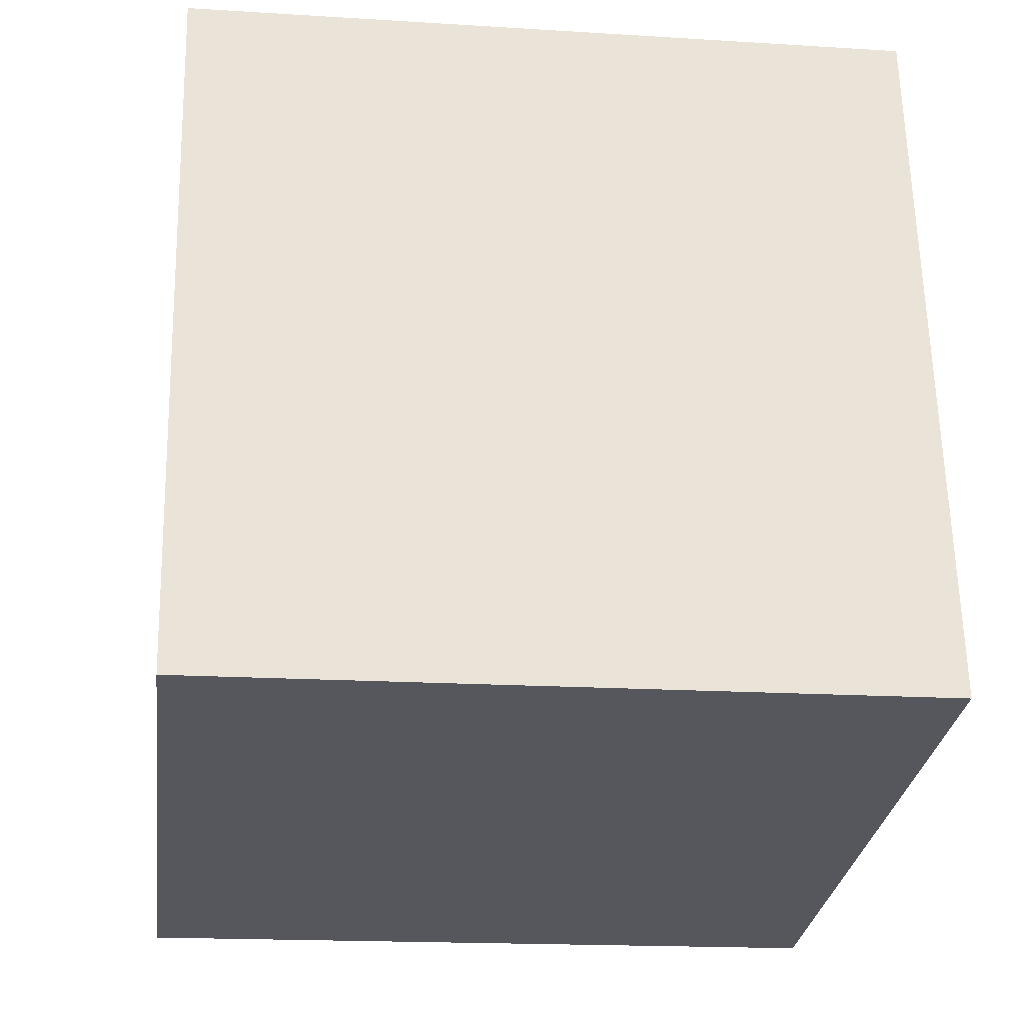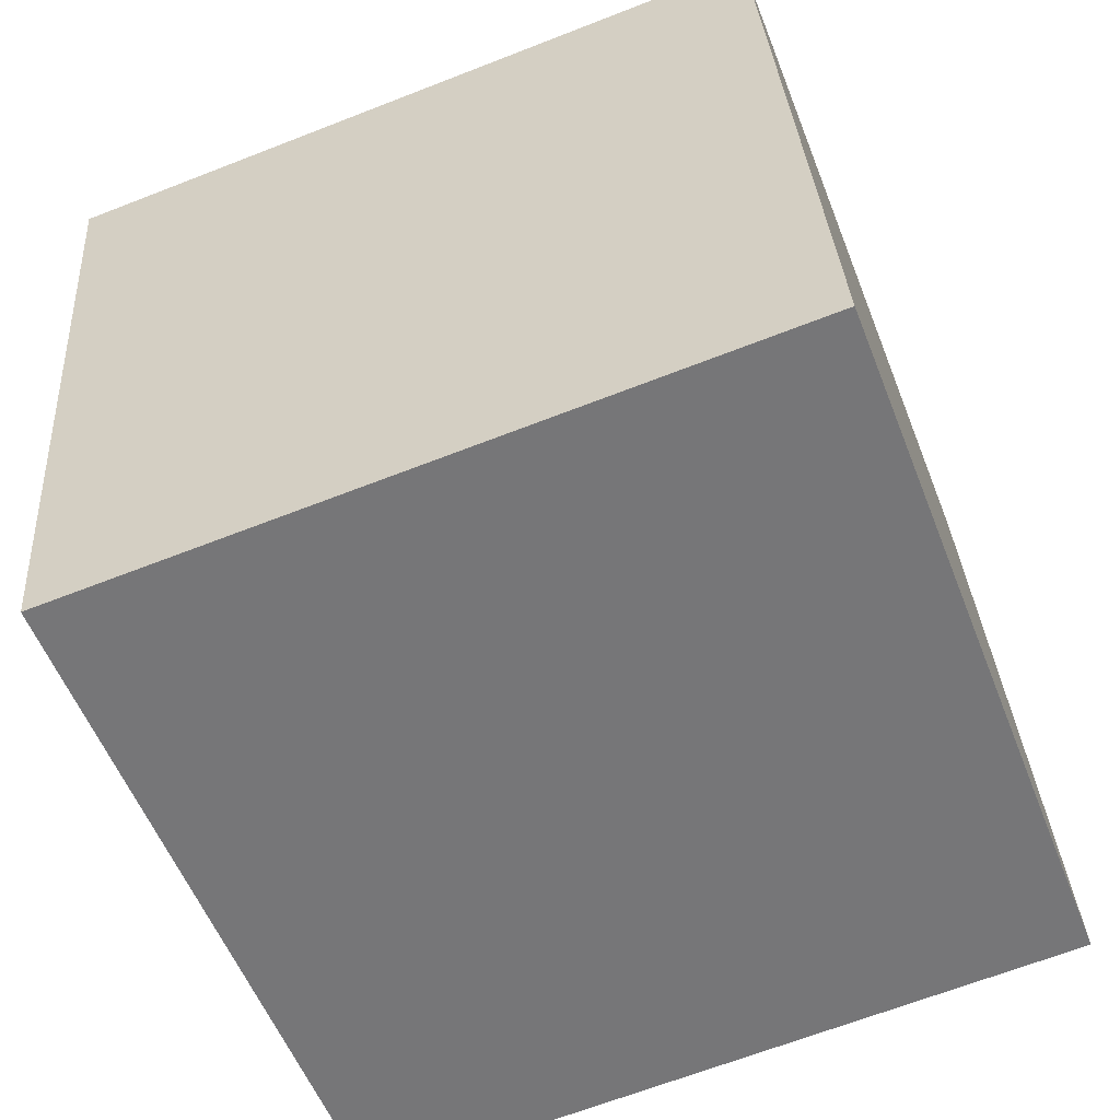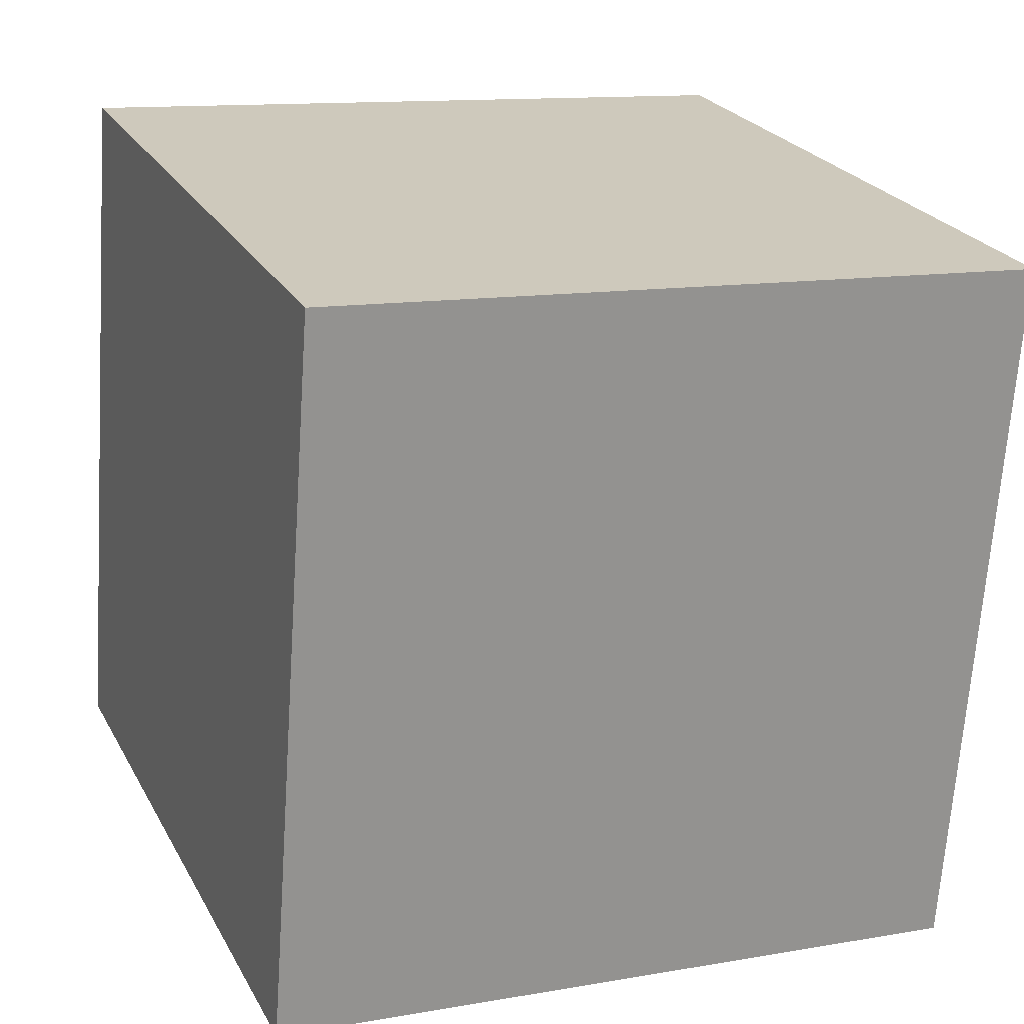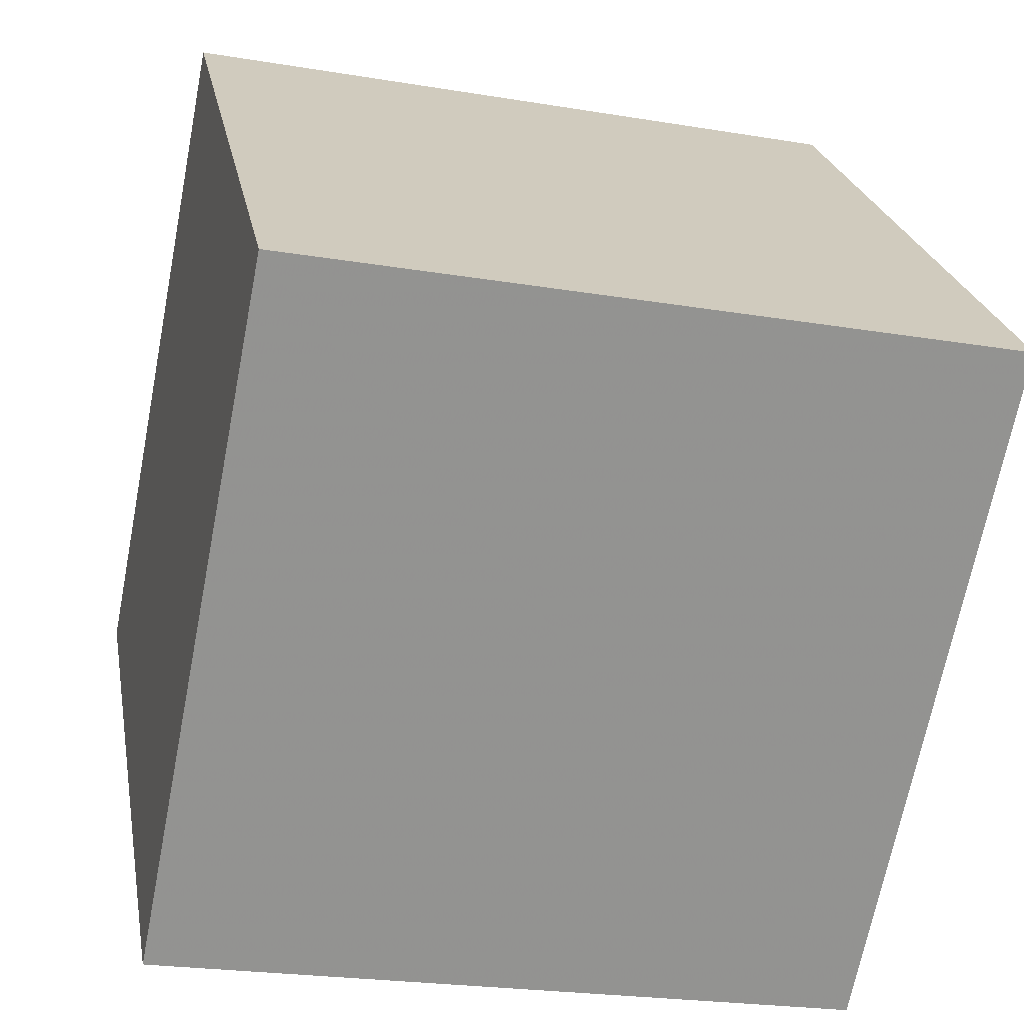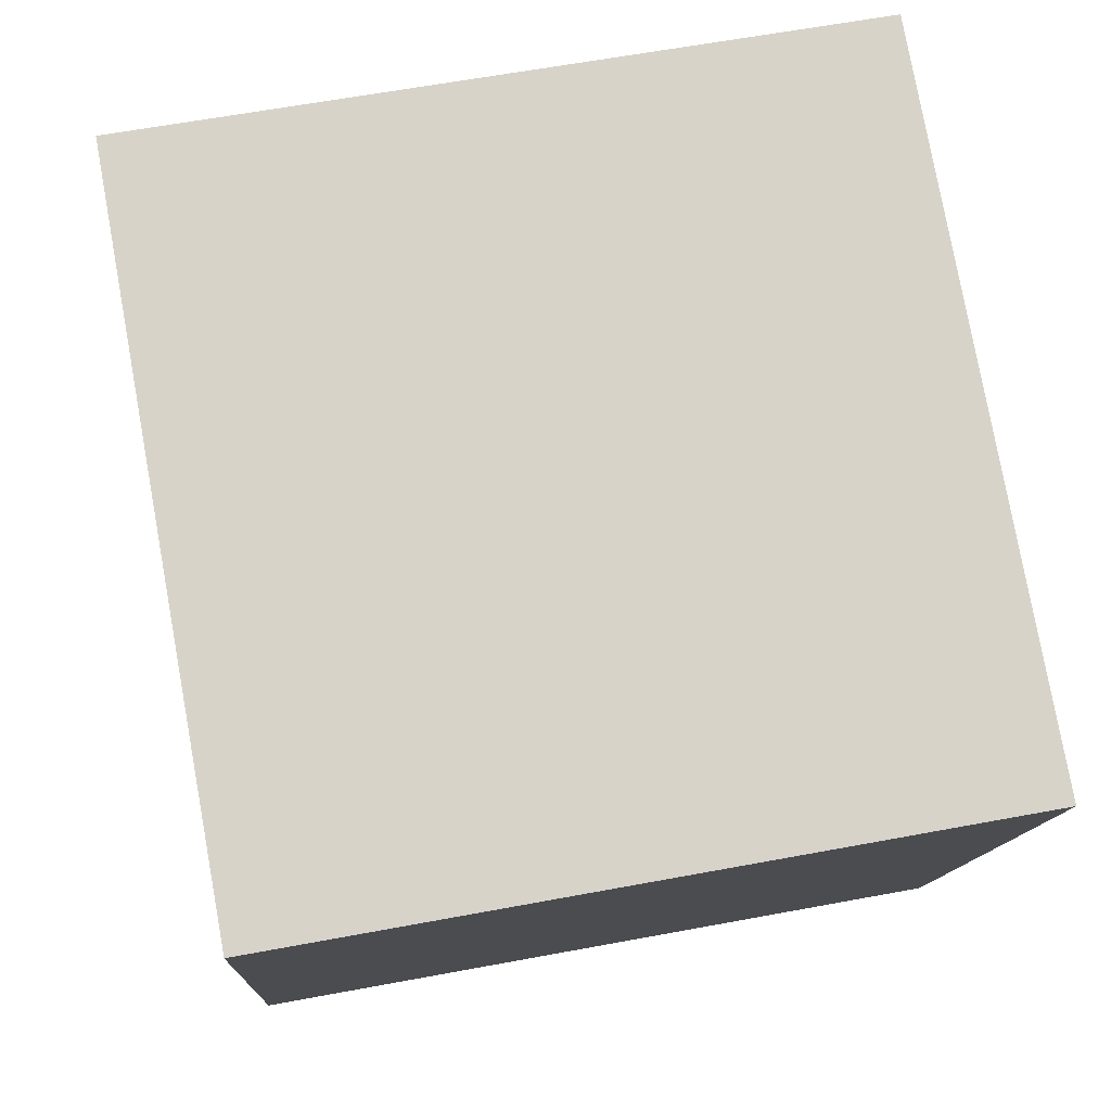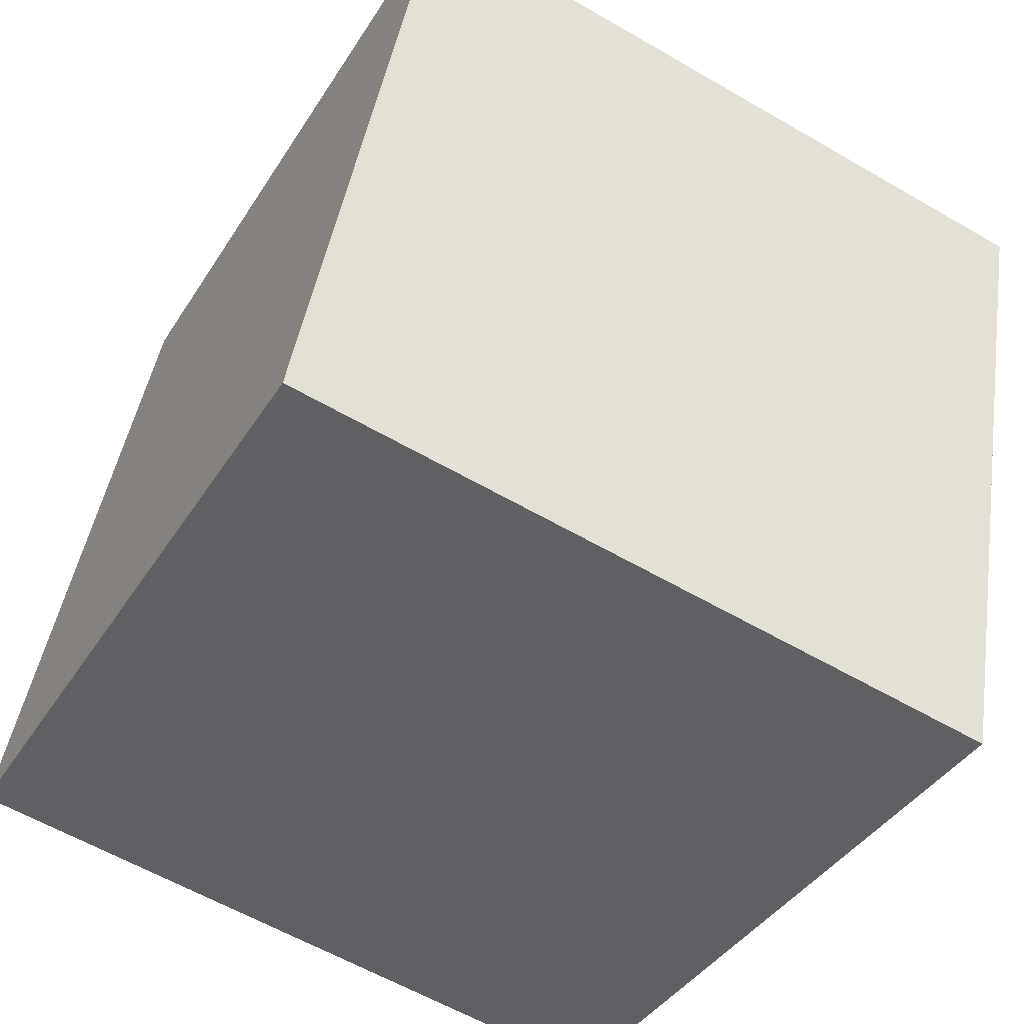
<metadata>
{"format":"obj","ext":"obj","renderer":"f3d","projection":"perspective","resolution":1024,"background":"white","views":[{"elev":-17.3,"azim":172.8,"up":"+Y"},{"elev":-66.2,"azim":21.4,"up":"+Z"},{"elev":12.3,"azim":-22.4,"up":"+Y"},{"elev":-68.2,"azim":79.0,"up":"+Y"},{"elev":-12.4,"azim":87.0,"up":"+Y"},{"elev":-39.7,"azim":-119.0,"up":"+Z"}]}
</metadata>
<code>
v 0.4 3.117 -1.6
v 0.4 2.973 -0.8132
v 0.4 2.33 -1.744
v 0.4 2.186 -0.9569
v -0.4 3.117 -1.6
v -0.4 2.973 -0.8132
v -0.4 2.33 -1.744
v -0.4 2.186 -0.9569
f 2 3 1
f 4 7 3
f 8 5 7
f 6 1 5
f 7 1 3
f 4 6 8
f 2 4 3
f 4 8 7
f 8 6 5
f 6 2 1
f 7 5 1
f 4 2 6

</code>
